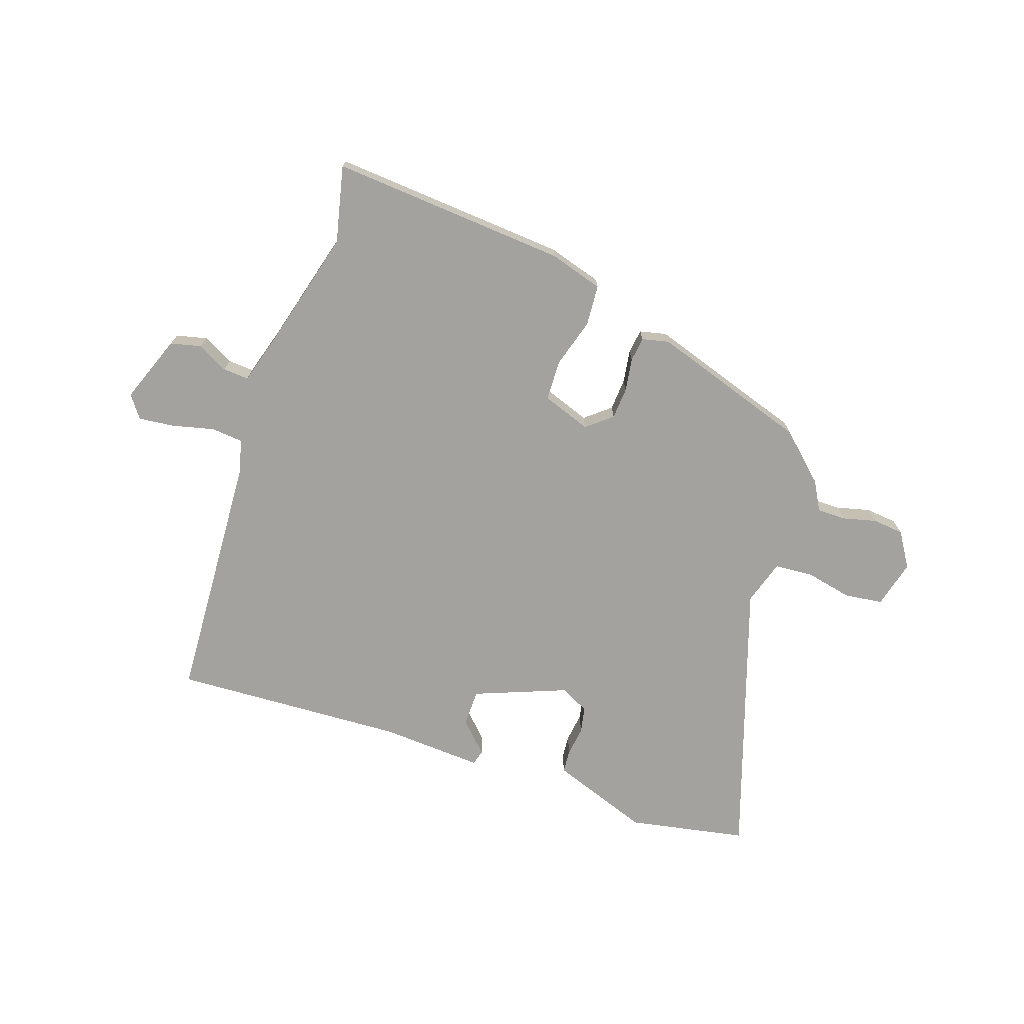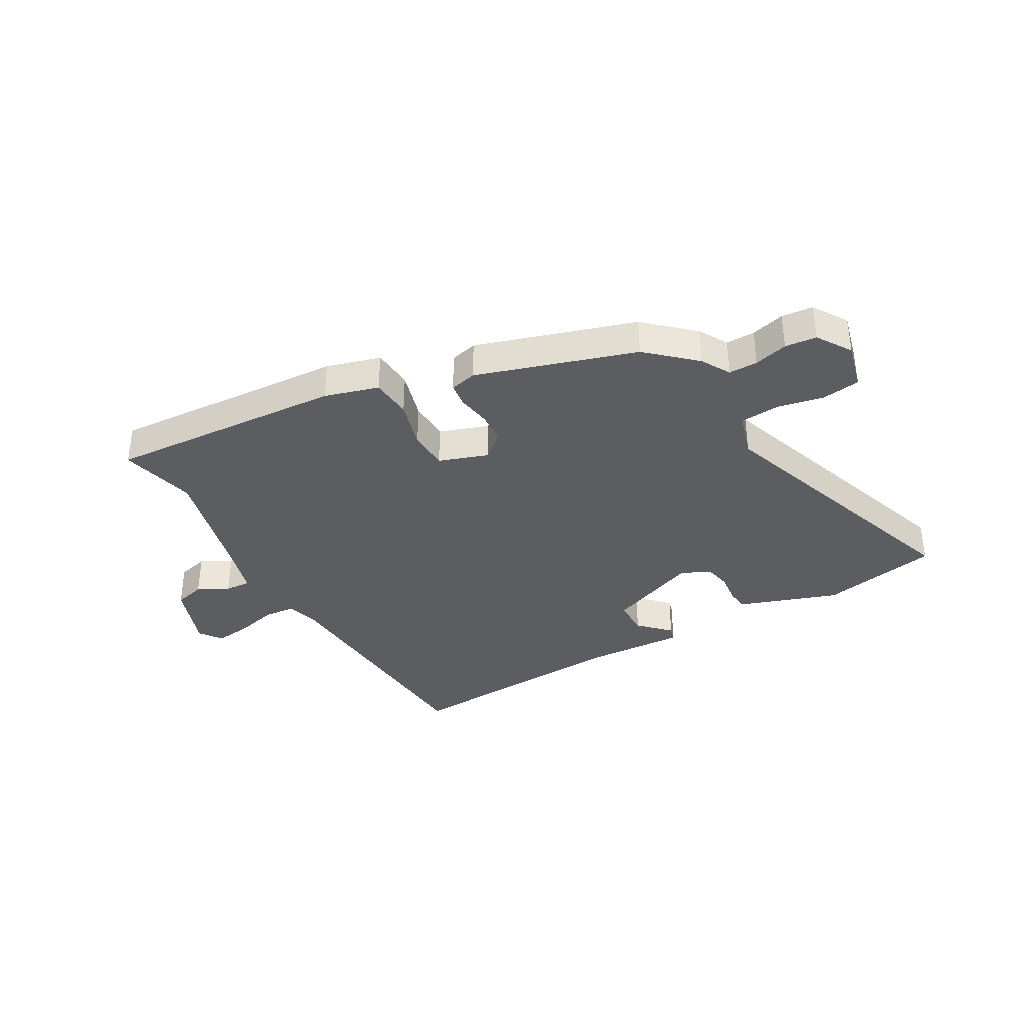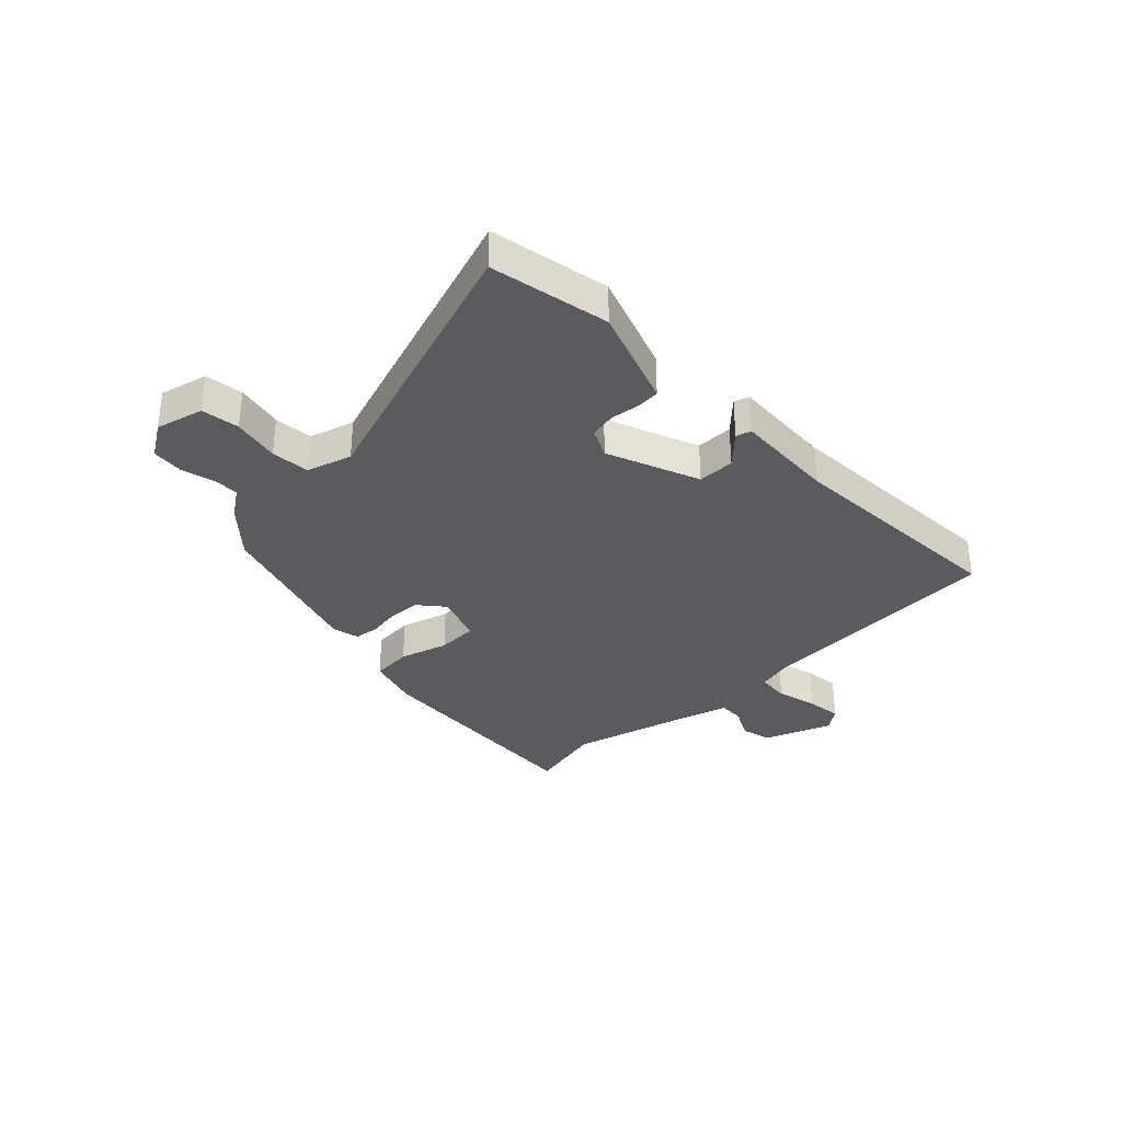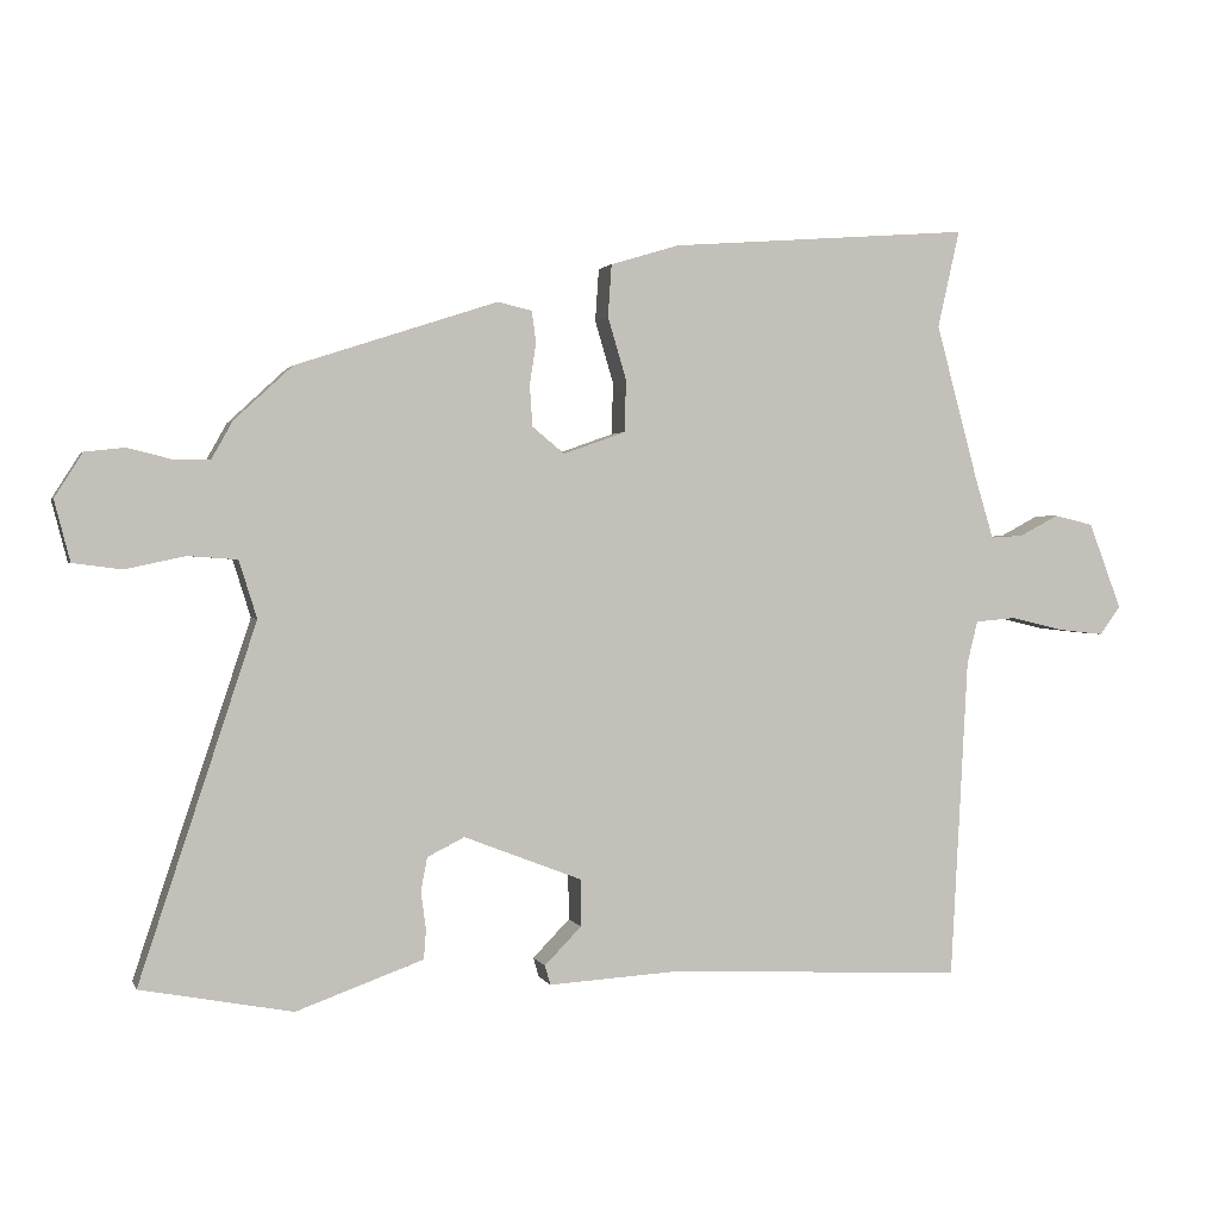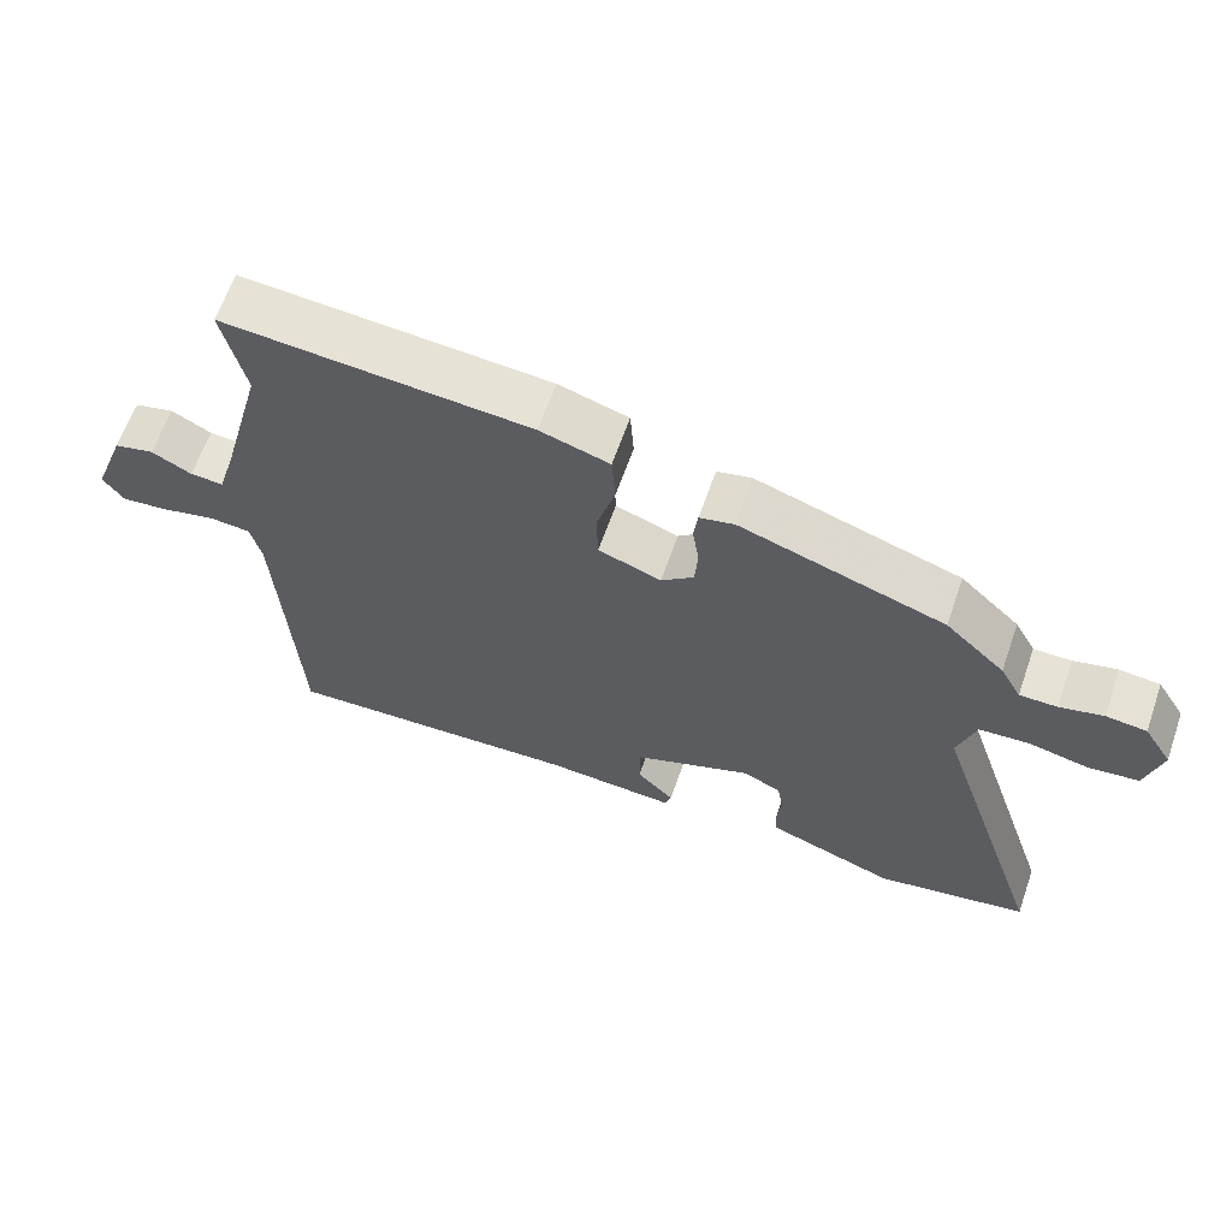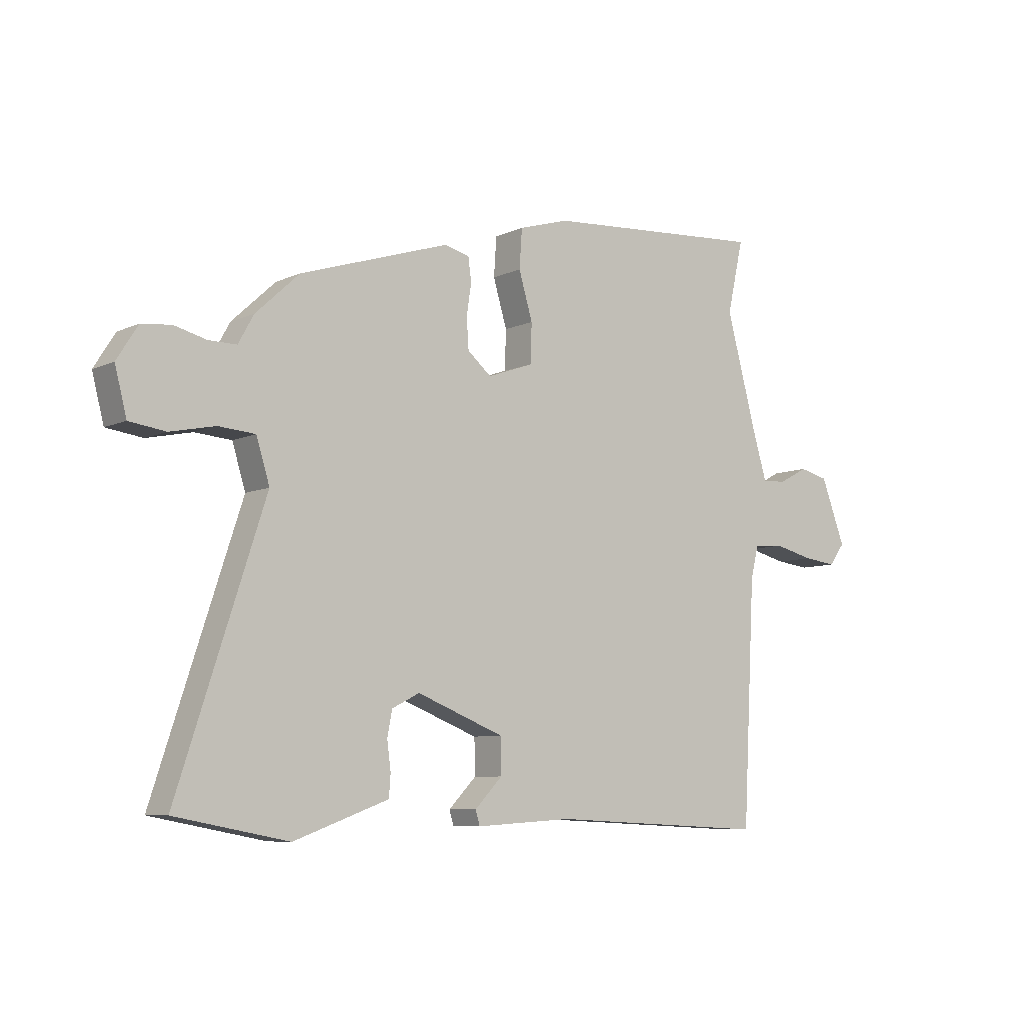
<metadata>
{"format":"obj","ext":"obj","renderer":"f3d","projection":"perspective","resolution":1024,"background":"white","views":[{"elev":-72.4,"azim":-18.7,"up":"+Y"},{"elev":-36.4,"azim":30.2,"up":"+Y"},{"elev":-33.4,"azim":134.4,"up":"+Y"},{"elev":1.5,"azim":165.0,"up":"+Z"},{"elev":63.2,"azim":19.2,"up":"+Z"},{"elev":-7.7,"azim":141.4,"up":"+Z"}]}
</metadata>
<code>
v -0.509 0.07 -0.498
v -0.533 0.07 -0.048
v -0.548 0.07 0.012
v -0.605 0.07 0.017
v -0.68 0.07 -0.001
v -0.744 0.07 -0.008
v -0.773 0.07 0.032
v -0.727 0.07 0.153
v -0.672 0.07 0.166
v -0.617 0.07 0.137
v -0.571 0.07 0.134
v -0.545 0.07 0.22
v -0.486 0.07 0.438
v -0.517 0.07 0.575
v -0.094 0.07 0.543
v 0.002 0.07 0.514
v 0.007 0.07 0.441
v -0.019 0.07 0.354
v -0.017 0.07 0.281
v 0.07 0.07 0.25
v 0.115 0.07 0.287
v 0.119 0.07 0.344
v 0.11 0.07 0.403
v 0.116 0.07 0.447
v 0.164 0.07 0.458
v 0.446 0.07 0.366
v 0.528 0.07 0.29
v 0.557 0.07 0.238
v 0.609 0.07 0.238
v 0.669 0.07 0.253
v 0.725 0.07 0.247
v 0.764 0.07 0.185
v 0.742 0.07 0.1
v 0.674 0.07 0.091
v 0.59 0.07 0.109
v 0.521 0.07 0.104
v 0.496 0.07 0.024
v 0.659 0.07 -0.47
v 0.447 0.07 -0.51
v 0.308 0.07 -0.46
v 0.269 0.07 -0.446
v 0.266 0.07 -0.405
v 0.273 0.07 -0.352
v 0.264 0.07 -0.305
v 0.212 0.07 -0.279
v 0.047 0.07 -0.343
v 0.046 0.07 -0.409
v 0.098 0.07 -0.462
v 0.09 0.07 -0.489
v -0.093 0.07 -0.478
v -0.509 0 -0.498
v -0.533 0 -0.048
v -0.548 0 0.012
v -0.605 0 0.017
v -0.68 0 -0.001
v -0.744 0 -0.008
v -0.773 0 0.032
v -0.727 0 0.153
v -0.672 0 0.166
v -0.617 0 0.137
v -0.571 0 0.134
v -0.545 0 0.22
v -0.486 0 0.438
v -0.517 0 0.575
v -0.094 0 0.543
v 0.002 0 0.514
v 0.007 0 0.441
v -0.019 0 0.354
v -0.017 0 0.281
v 0.07 0 0.25
v 0.115 0 0.287
v 0.119 0 0.344
v 0.11 0 0.403
v 0.116 0 0.447
v 0.164 0 0.458
v 0.446 0 0.366
v 0.528 0 0.29
v 0.557 0 0.238
v 0.609 0 0.238
v 0.669 0 0.253
v 0.725 0 0.247
v 0.764 0 0.185
v 0.742 0 0.1
v 0.674 0 0.091
v 0.59 0 0.109
v 0.521 0 0.104
v 0.496 0 0.024
v 0.659 0 -0.47
v 0.447 0 -0.51
v 0.308 0 -0.46
v 0.269 0 -0.446
v 0.266 0 -0.405
v 0.273 0 -0.352
v 0.264 0 -0.305
v 0.212 0 -0.279
v 0.047 0 -0.343
v 0.046 0 -0.409
v 0.098 0 -0.462
v 0.09 0 -0.489
v -0.093 0 -0.478
f 47 48 49 50
f 46 47 50 1
f 45 46 1 2
f 40 41 42 43
f 40 43 44
f 37 38 39 40
f 36 37 40 44
f 32 33 34 35
f 32 35 36
f 29 30 31 32
f 28 29 32 36
f 22 23 24 25
f 21 22 25 26
f 20 21 26 27
f 15 16 17 18
f 13 14 15 18
f 12 13 18 19
f 11 12 19 20
f 7 8 9 10
f 7 10 11
f 4 5 6 7
f 3 4 7 11
f 45 2 3 11
f 28 36 44 45
f 27 28 45
f 11 20 27 45
f 100 99 98 97
f 51 100 97 96
f 52 51 96 95
f 93 92 91 90
f 94 93 90
f 90 89 88 87
f 94 90 87 86
f 85 84 83 82
f 86 85 82
f 82 81 80 79
f 86 82 79 78
f 75 74 73 72
f 76 75 72 71
f 77 76 71 70
f 68 67 66 65
f 68 65 64 63
f 69 68 63 62
f 70 69 62 61
f 60 59 58 57
f 61 60 57
f 57 56 55 54
f 61 57 54 53
f 61 53 52 95
f 95 94 86 78
f 95 78 77
f 95 77 70 61
f 1 51 52 2
f 2 52 53 3
f 3 53 54 4
f 4 54 55 5
f 5 55 56 6
f 6 56 57 7
f 7 57 58 8
f 8 58 59 9
f 9 59 60 10
f 10 60 61 11
f 11 61 62 12
f 12 62 63 13
f 13 63 64 14
f 14 64 65 15
f 15 65 66 16
f 16 66 67 17
f 17 67 68 18
f 18 68 69 19
f 19 69 70 20
f 20 70 71 21
f 21 71 72 22
f 22 72 73 23
f 23 73 74 24
f 24 74 75 25
f 25 75 76 26
f 26 76 77 27
f 27 77 78 28
f 28 78 79 29
f 29 79 80 30
f 30 80 81 31
f 31 81 82 32
f 32 82 83 33
f 33 83 84 34
f 34 84 85 35
f 35 85 86 36
f 36 86 87 37
f 37 87 88 38
f 38 88 89 39
f 39 89 90 40
f 40 90 91 41
f 41 91 92 42
f 42 92 93 43
f 43 93 94 44
f 44 94 95 45
f 45 95 96 46
f 46 96 97 47
f 47 97 98 48
f 48 98 99 49
f 49 99 100 50
f 50 100 51 1

</code>
